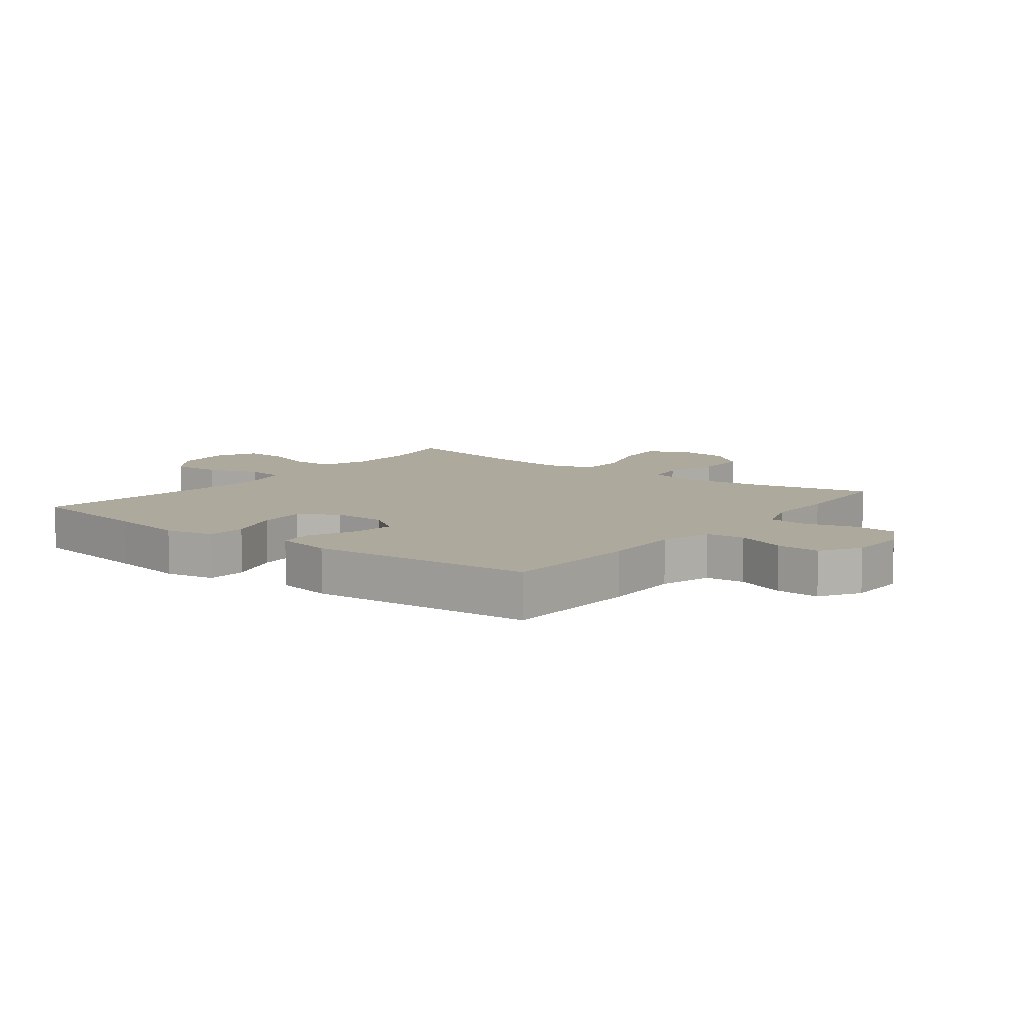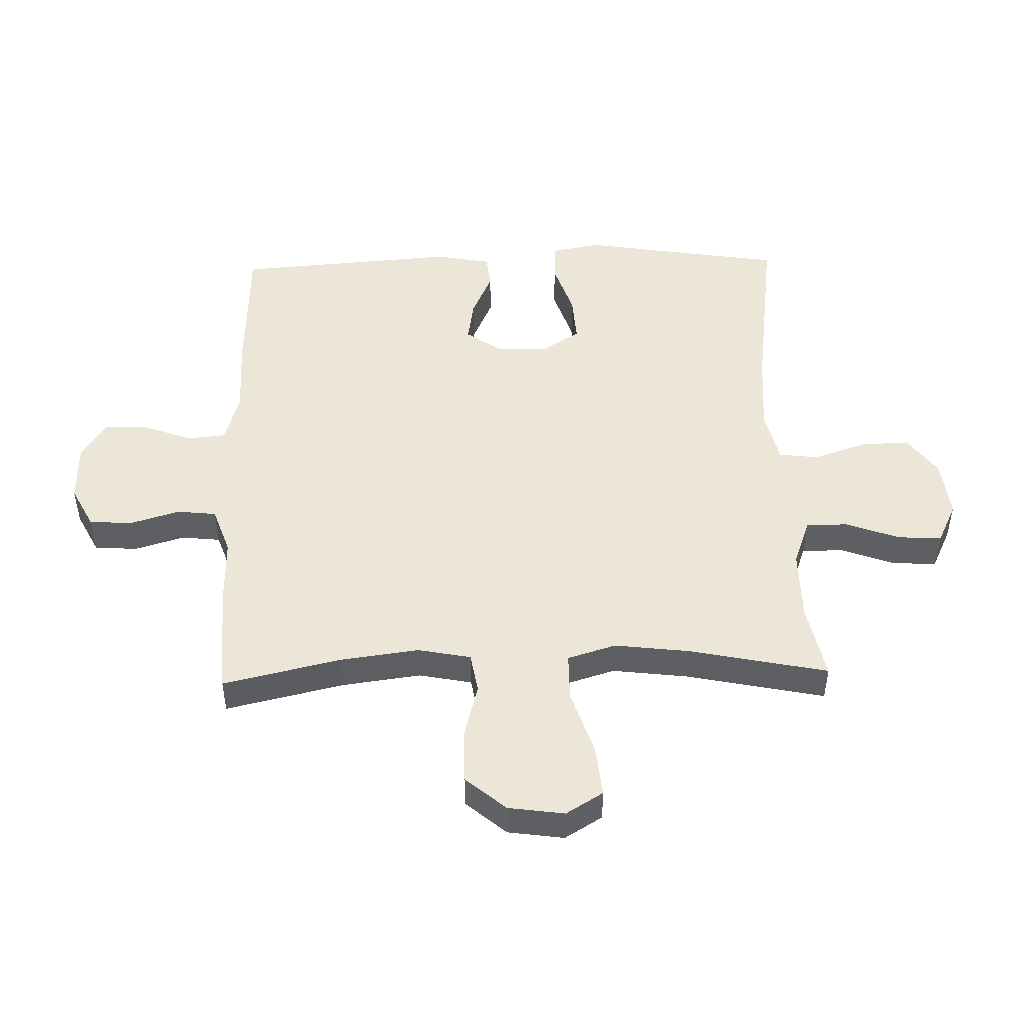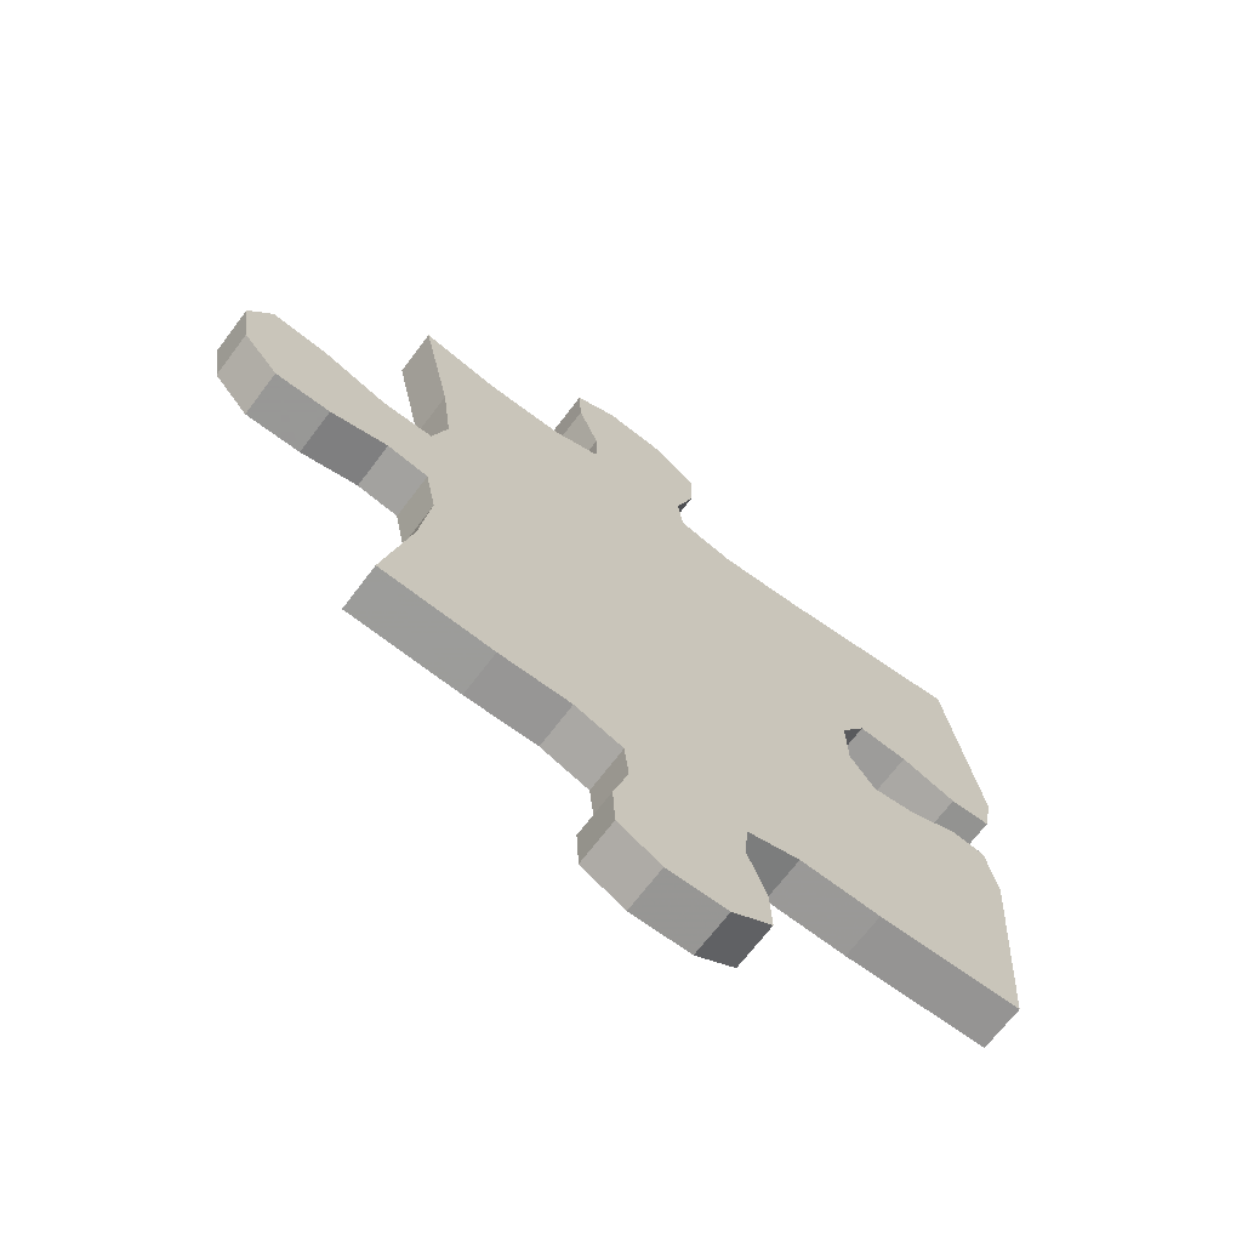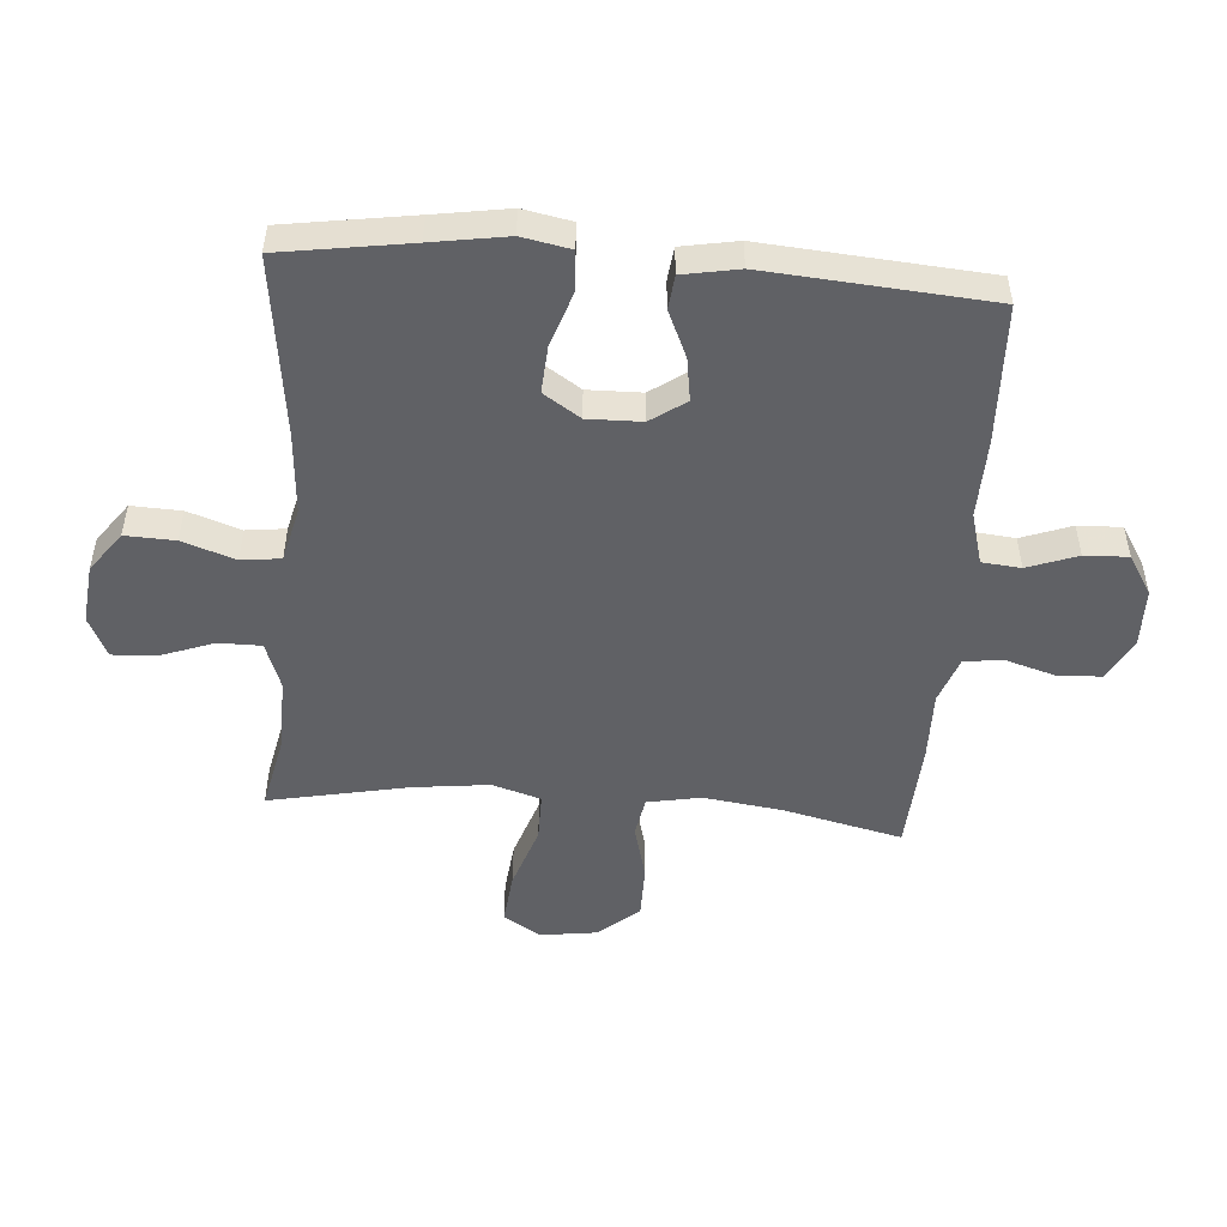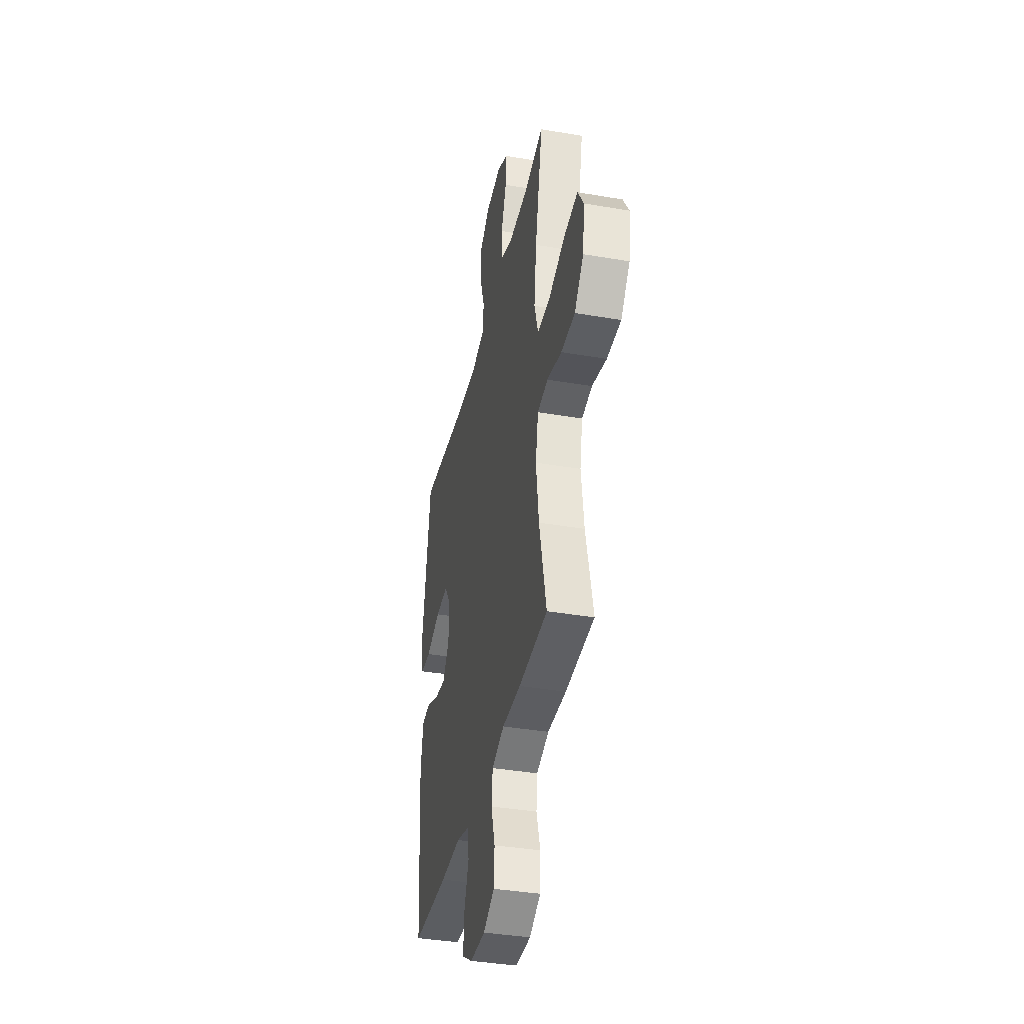
<metadata>
{"format":"obj","ext":"obj","renderer":"f3d","projection":"perspective","resolution":1024,"background":"white","views":[{"elev":8.9,"azim":127.6,"up":"+Y"},{"elev":48.9,"azim":-91.5,"up":"+Y"},{"elev":-68.4,"azim":-37.0,"up":"+Z"},{"elev":-50.2,"azim":85.4,"up":"+Y"},{"elev":-38.2,"azim":-102.3,"up":"+Z"}]}
</metadata>
<code>
v 0.5 0.07 -0.5
v 0.272 0.07 -0.509
v 0.144 0.07 -0.506
v 0.06 0.07 -0.53
v 0.054 0.07 -0.593
v 0.084 0.07 -0.674
v 0.087 0.07 -0.745
v 0.023 0.07 -0.785
v -0.073 0.07 -0.787
v -0.142 0.07 -0.751
v -0.146 0.07 -0.68
v -0.122 0.07 -0.599
v -0.129 0.07 -0.535
v -0.206 0.07 -0.508
v -0.321 0.07 -0.51
v -0.5 0.07 -0.5
v -0.456 0.07 -0.307
v -0.439 0.07 -0.178
v -0.456 0.07 -0.091
v -0.521 0.07 -0.08
v -0.612 0.07 -0.104
v -0.699 0.07 -0.104
v -0.755 0.07 -0.038
v -0.768 0.07 0.054
v -0.731 0.07 0.115
v -0.645 0.07 0.106
v -0.541 0.07 0.071
v -0.462 0.07 0.071
v -0.438 0.07 0.15
v -0.453 0.07 0.273
v -0.5 0.07 0.5
v -0.376 0.07 0.474
v -0.258 0.07 0.473
v -0.182 0.07 0.501
v -0.182 0.07 0.57
v -0.214 0.07 0.657
v -0.218 0.07 0.729
v -0.152 0.07 0.761
v -0.056 0.07 0.751
v 0.01 0.07 0.703
v 0.007 0.07 0.622
v -0.022 0.07 0.536
v -0.014 0.07 0.472
v 0.074 0.07 0.451
v 0.206 0.07 0.461
v 0.5 0.07 0.5
v 0.533 0.07 0.29
v 0.553 0.07 0.168
v 0.538 0.07 0.089
v 0.473 0.07 0.085
v 0.384 0.07 0.115
v 0.306 0.07 0.12
v 0.267 0.07 0.06
v 0.269 0.07 -0.028
v 0.309 0.07 -0.085
v 0.379 0.07 -0.074
v 0.455 0.07 -0.04
v 0.51 0.07 -0.046
v 0.527 0.07 -0.137
v 0.5 0 -0.5
v 0.272 0 -0.509
v 0.144 0 -0.506
v 0.06 0 -0.53
v 0.054 0 -0.593
v 0.084 0 -0.674
v 0.087 0 -0.745
v 0.023 0 -0.785
v -0.073 0 -0.787
v -0.142 0 -0.751
v -0.146 0 -0.68
v -0.122 0 -0.599
v -0.129 0 -0.535
v -0.206 0 -0.508
v -0.321 0 -0.51
v -0.5 0 -0.5
v -0.456 0 -0.307
v -0.439 0 -0.178
v -0.456 0 -0.091
v -0.521 0 -0.08
v -0.612 0 -0.104
v -0.699 0 -0.104
v -0.755 0 -0.038
v -0.768 0 0.054
v -0.731 0 0.115
v -0.645 0 0.106
v -0.541 0 0.071
v -0.462 0 0.071
v -0.438 0 0.15
v -0.453 0 0.273
v -0.5 0 0.5
v -0.376 0 0.474
v -0.258 0 0.473
v -0.182 0 0.501
v -0.182 0 0.57
v -0.214 0 0.657
v -0.218 0 0.729
v -0.152 0 0.761
v -0.056 0 0.751
v 0.01 0 0.703
v 0.007 0 0.622
v -0.022 0 0.536
v -0.014 0 0.472
v 0.074 0 0.451
v 0.206 0 0.461
v 0.5 0 0.5
v 0.533 0 0.29
v 0.553 0 0.168
v 0.538 0 0.089
v 0.473 0 0.085
v 0.384 0 0.115
v 0.306 0 0.12
v 0.267 0 0.06
v 0.269 0 -0.028
v 0.309 0 -0.085
v 0.379 0 -0.074
v 0.455 0 -0.04
v 0.51 0 -0.046
v 0.527 0 -0.137
f 1 2 3
f 59 1 3
f 58 59 3
f 57 58 3
f 56 57 3
f 55 56 3 4
f 54 55 4
f 53 54 4
f 49 50 51
f 48 49 51
f 47 48 51
f 47 51 52
f 46 47 52
f 45 46 52
f 44 45 52 53
f 40 41 42
f 39 40 42
f 38 39 42
f 37 38 42
f 36 37 42
f 35 36 42
f 34 35 42 43
f 44 53 4
f 43 44 4
f 34 43 4
f 33 34 4
f 25 26 27
f 24 25 27
f 23 24 27
f 22 23 27
f 21 22 27
f 20 21 27
f 19 20 27 28
f 18 19 28 29
f 14 15 16 17
f 13 14 17 18
f 10 11 12
f 9 10 12
f 8 9 12
f 7 8 12
f 6 7 12
f 5 6 12
f 5 12 13
f 13 18 29
f 5 13 29
f 4 5 29
f 33 4 29
f 32 33 29
f 32 29 30
f 30 31 32
f 62 61 60
f 62 60 118
f 62 118 117
f 62 117 116
f 62 116 115
f 63 62 115 114
f 63 114 113
f 63 113 112
f 110 109 108
f 110 108 107
f 110 107 106
f 111 110 106
f 111 106 105
f 111 105 104
f 112 111 104 103
f 101 100 99
f 101 99 98
f 101 98 97
f 101 97 96
f 101 96 95
f 101 95 94
f 102 101 94 93
f 63 112 103
f 63 103 102
f 63 102 93
f 63 93 92
f 86 85 84
f 86 84 83
f 86 83 82
f 86 82 81
f 86 81 80
f 86 80 79
f 87 86 79 78
f 88 87 78 77
f 76 75 74 73
f 77 76 73 72
f 71 70 69
f 71 69 68
f 71 68 67
f 71 67 66
f 71 66 65
f 71 65 64
f 72 71 64
f 88 77 72
f 88 72 64
f 88 64 63
f 88 63 92
f 88 92 91
f 89 88 91
f 91 90 89
f 1 60 61 2
f 2 61 62 3
f 3 62 63 4
f 4 63 64 5
f 5 64 65 6
f 6 65 66 7
f 7 66 67 8
f 8 67 68 9
f 9 68 69 10
f 10 69 70 11
f 11 70 71 12
f 12 71 72 13
f 13 72 73 14
f 14 73 74 15
f 15 74 75 16
f 16 75 76 17
f 17 76 77 18
f 18 77 78 19
f 19 78 79 20
f 20 79 80 21
f 21 80 81 22
f 22 81 82 23
f 23 82 83 24
f 24 83 84 25
f 25 84 85 26
f 26 85 86 27
f 27 86 87 28
f 28 87 88 29
f 29 88 89 30
f 30 89 90 31
f 31 90 91 32
f 32 91 92 33
f 33 92 93 34
f 34 93 94 35
f 35 94 95 36
f 36 95 96 37
f 37 96 97 38
f 38 97 98 39
f 39 98 99 40
f 40 99 100 41
f 41 100 101 42
f 42 101 102 43
f 43 102 103 44
f 44 103 104 45
f 45 104 105 46
f 46 105 106 47
f 47 106 107 48
f 48 107 108 49
f 49 108 109 50
f 50 109 110 51
f 51 110 111 52
f 52 111 112 53
f 53 112 113 54
f 54 113 114 55
f 55 114 115 56
f 56 115 116 57
f 57 116 117 58
f 58 117 118 59
f 59 118 60 1

</code>
